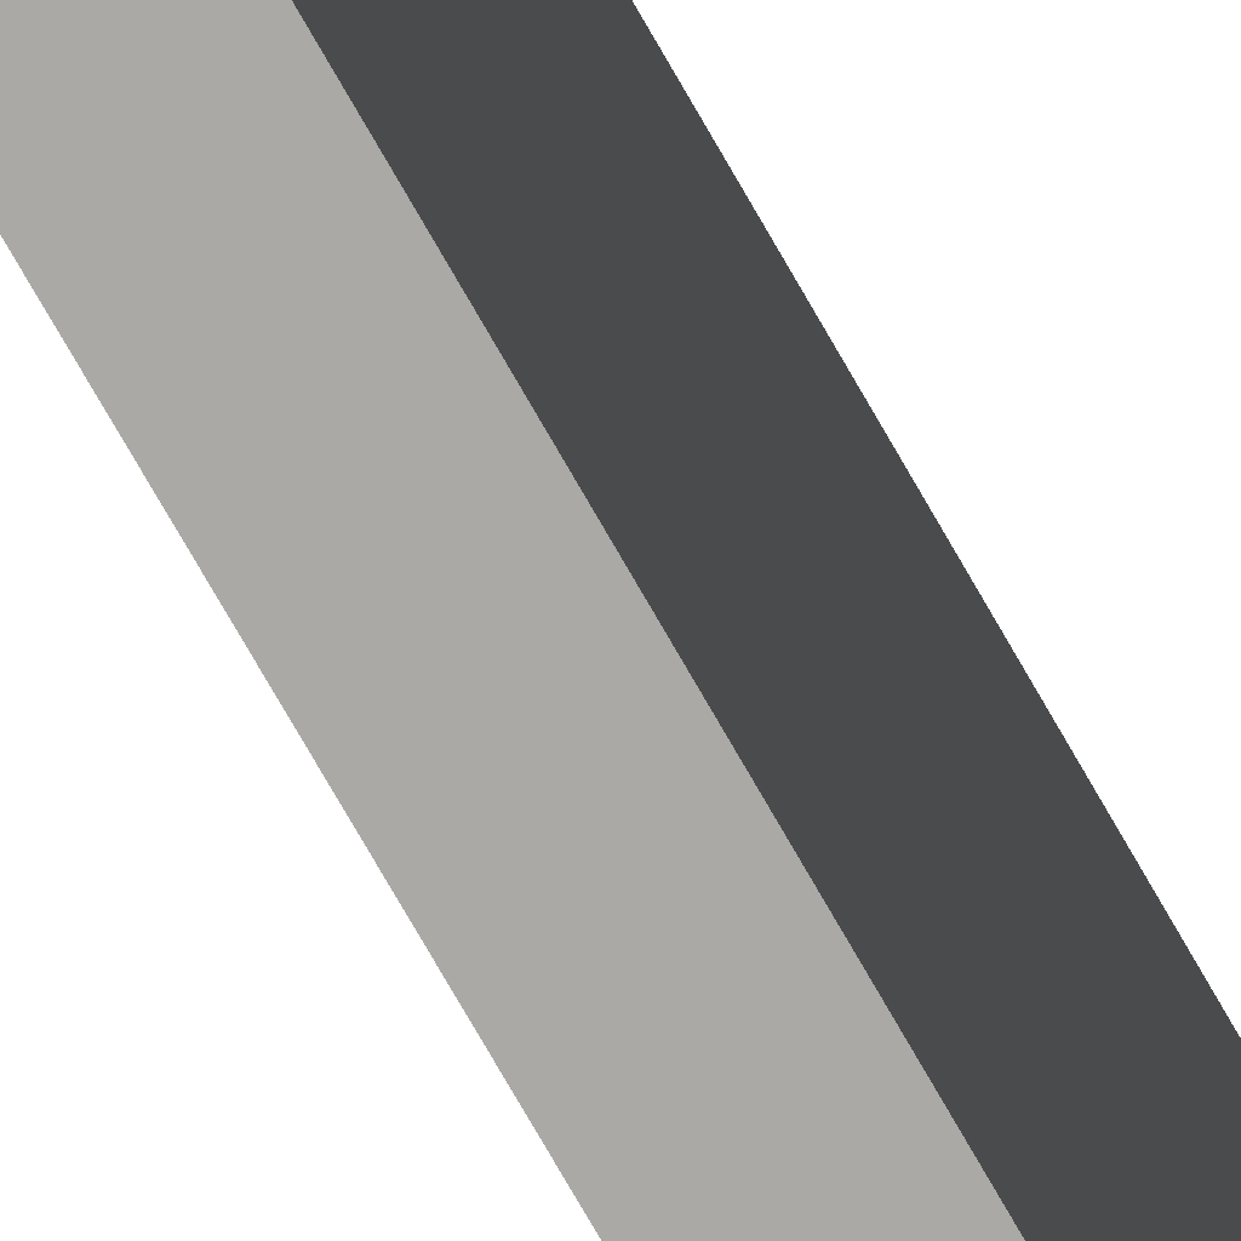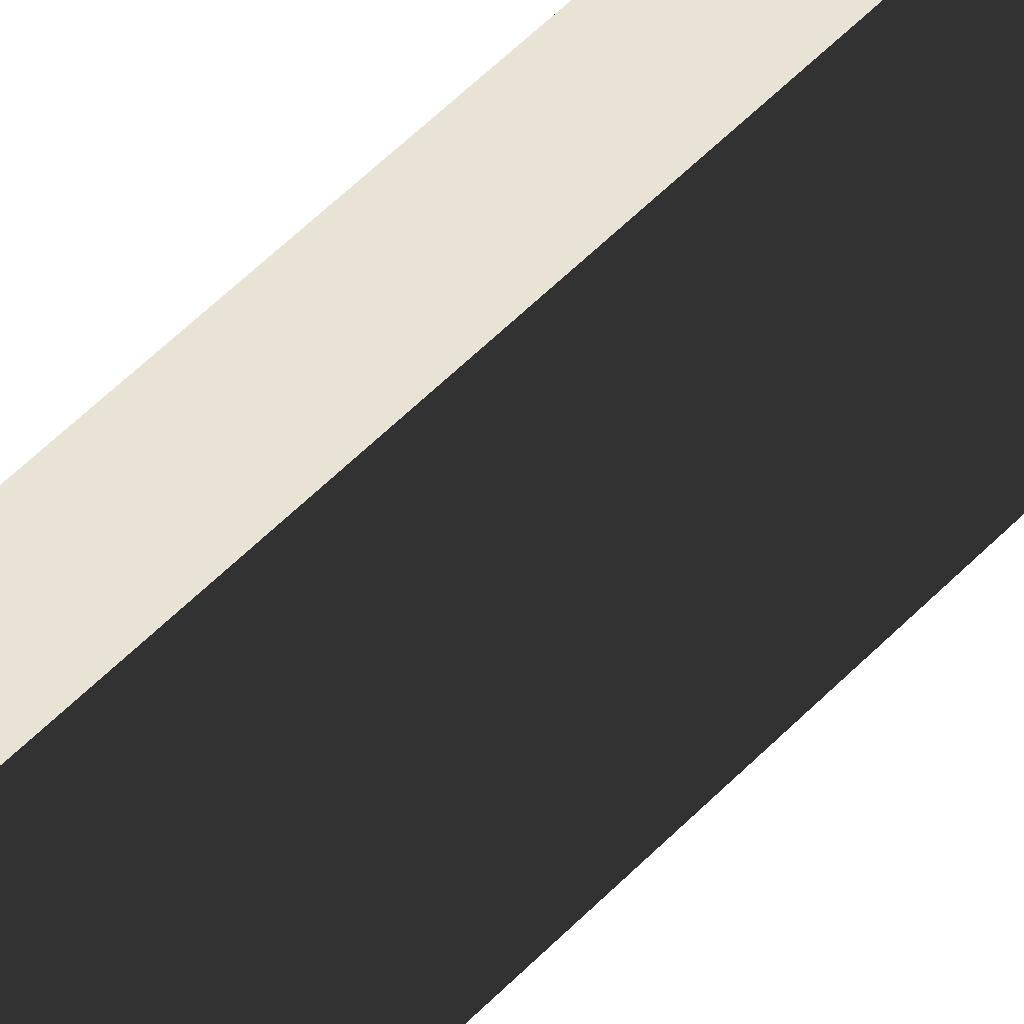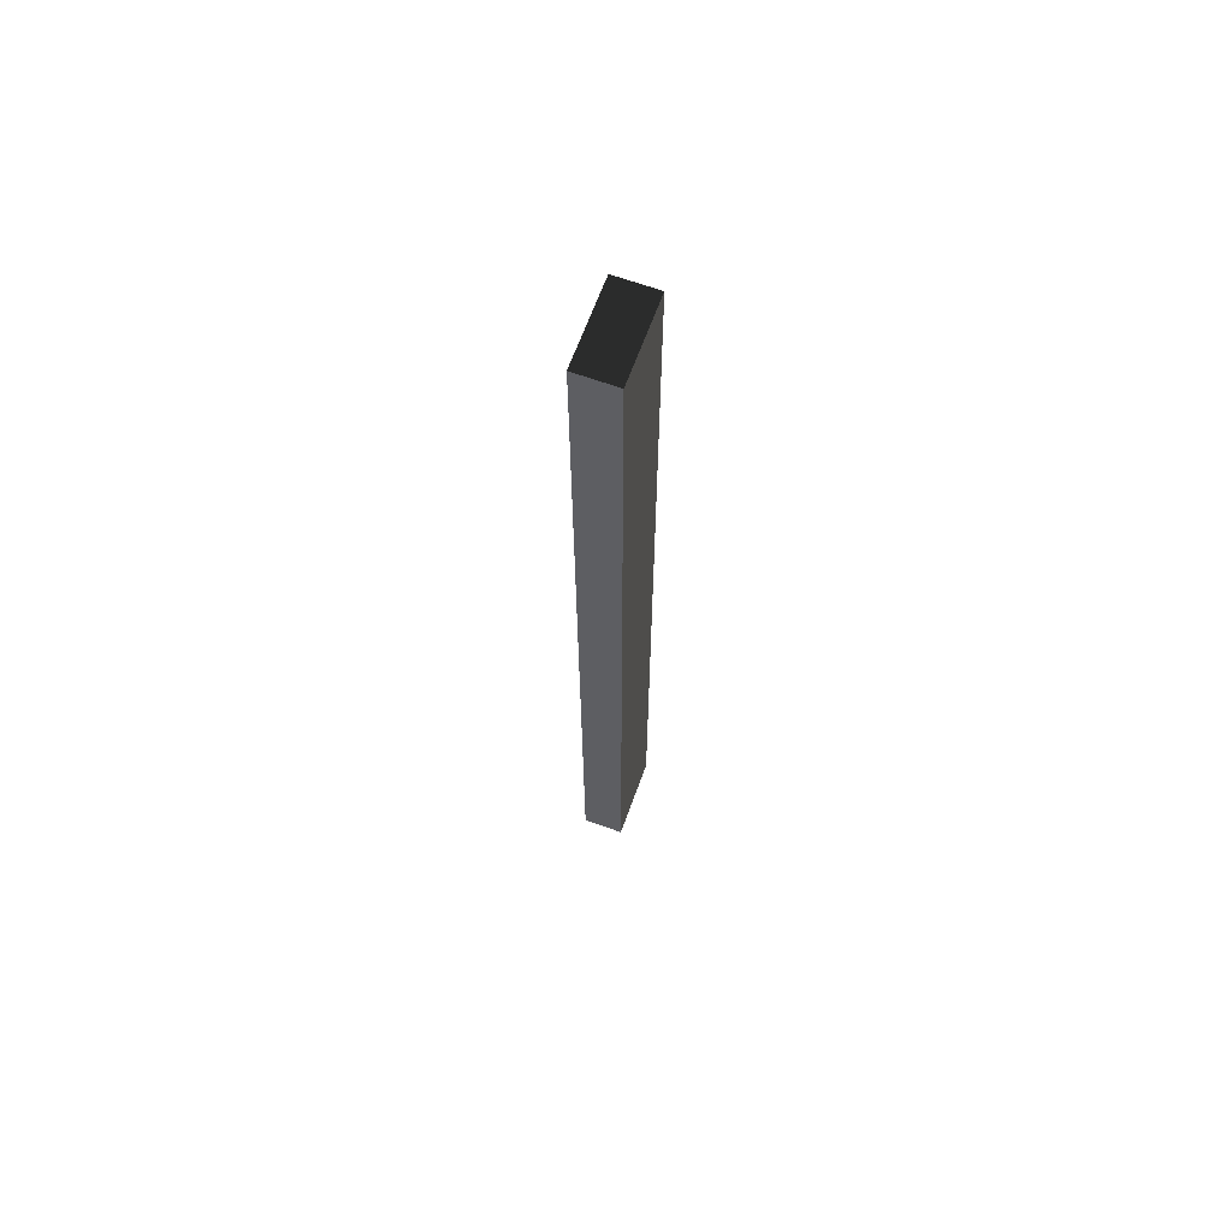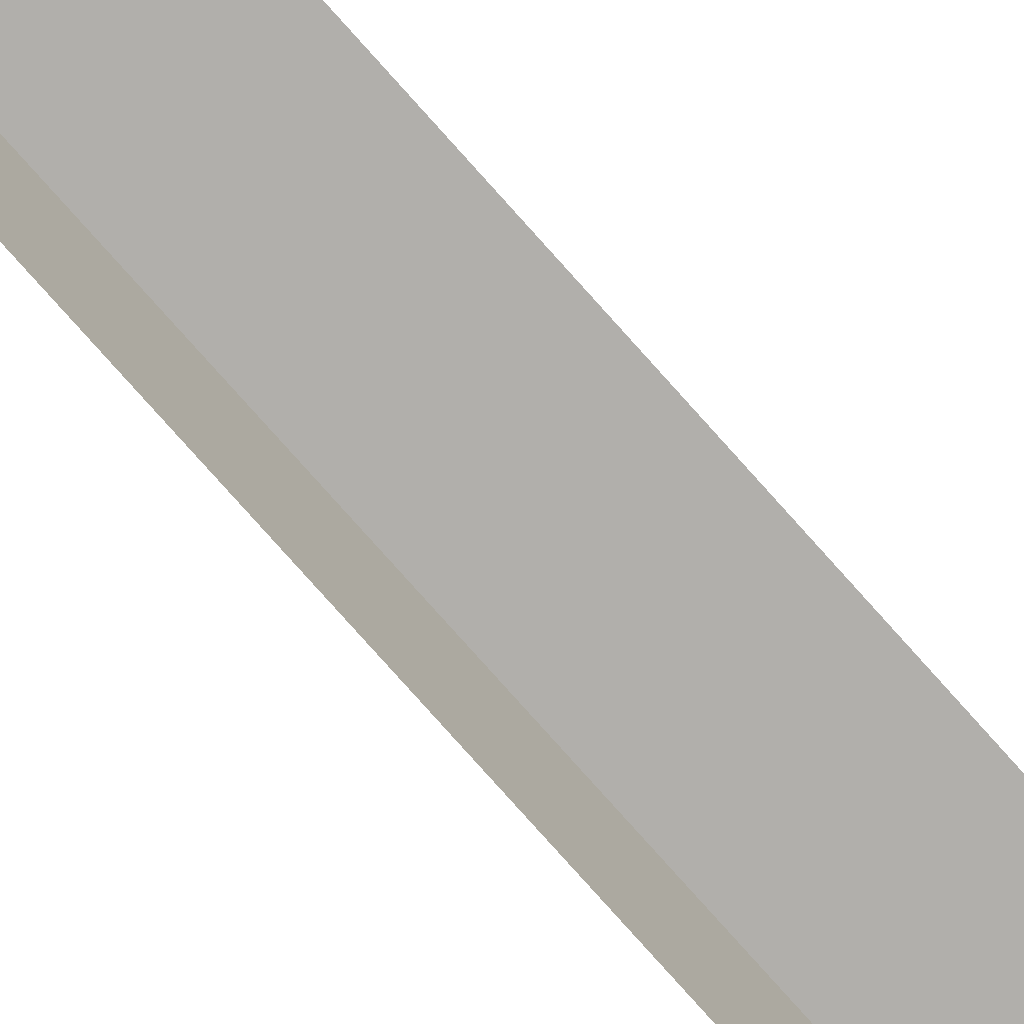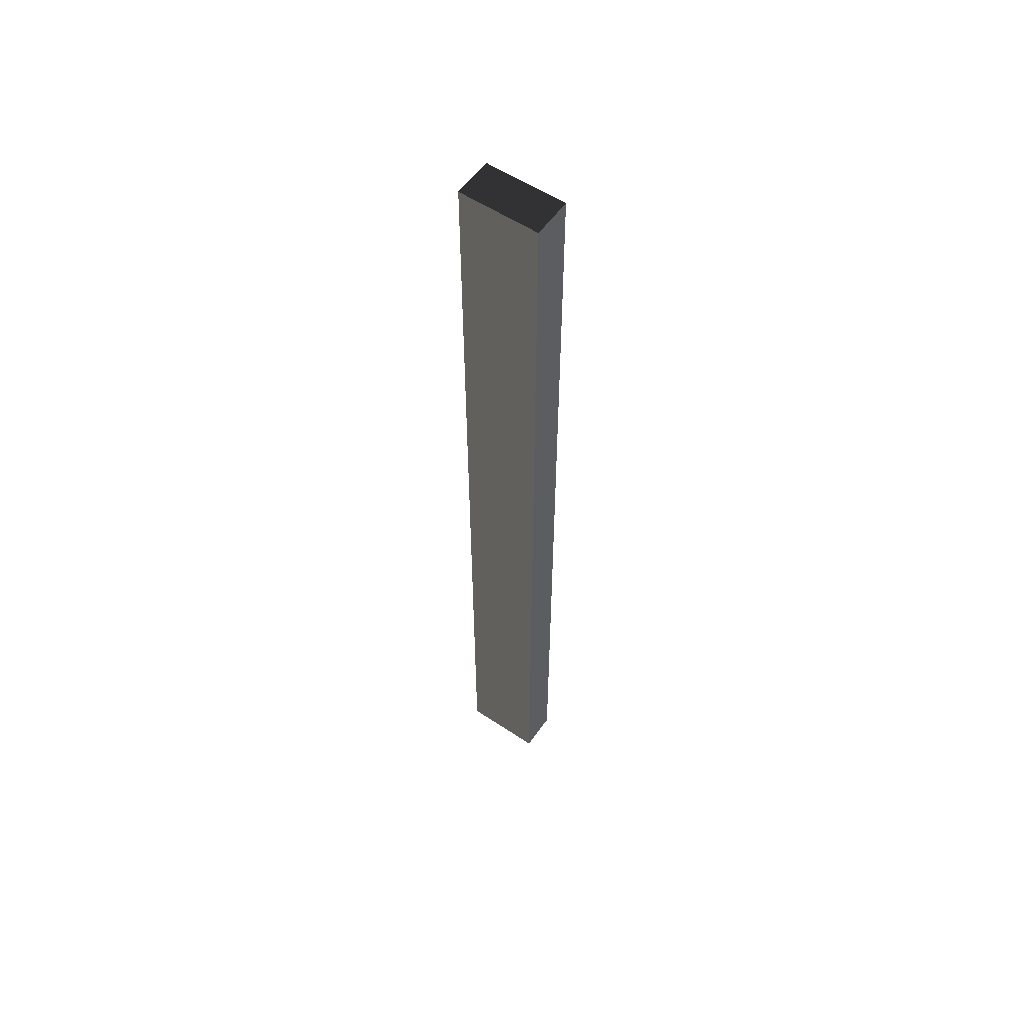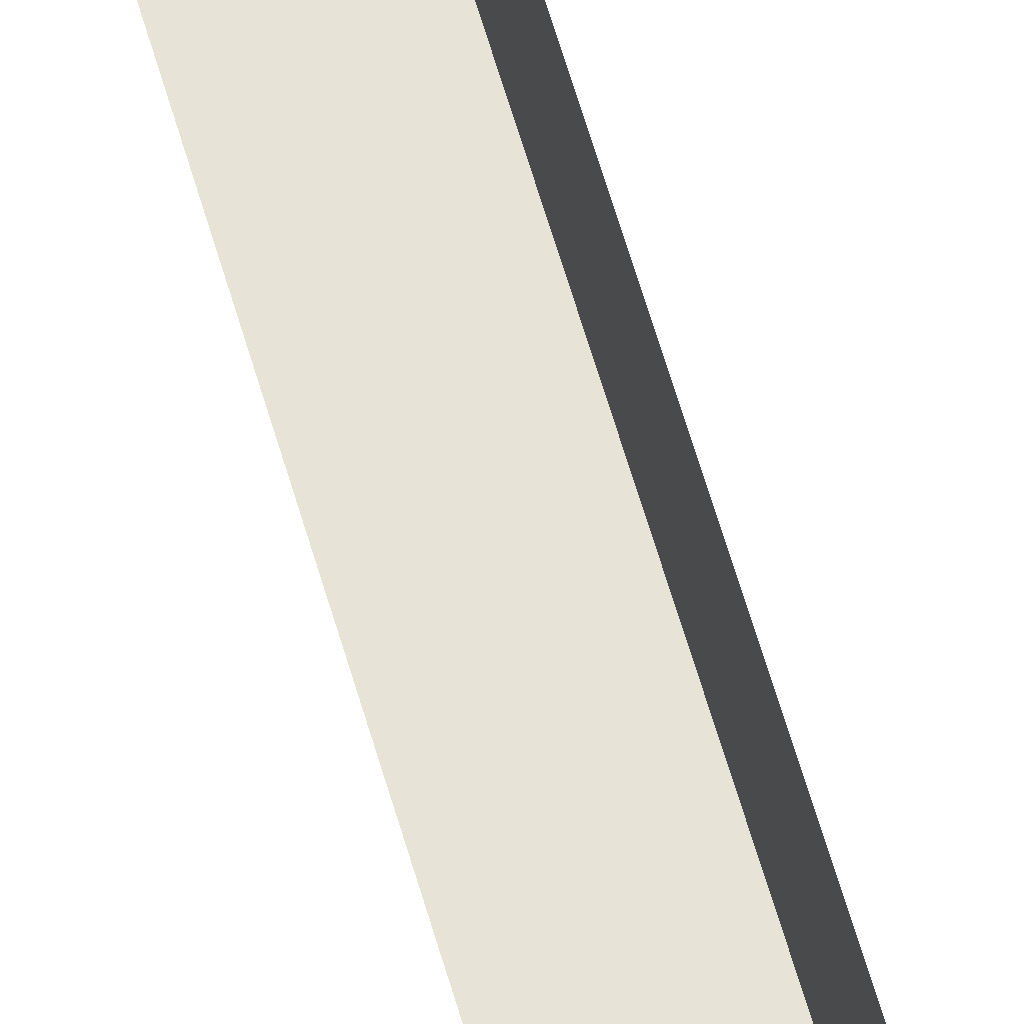
<metadata>
{"format":"obj","ext":"obj","renderer":"f3d","projection":"perspective","resolution":1024,"background":"white","views":[{"elev":-75.4,"azim":-150.2,"up":"+Y"},{"elev":41.2,"azim":36.8,"up":"+Y"},{"elev":66.1,"azim":-145.0,"up":"+Z"},{"elev":-78.2,"azim":41.7,"up":"+Y"},{"elev":56.5,"azim":-40.2,"up":"+Z"},{"elev":62.3,"azim":-16.1,"up":"+Y"}]}
</metadata>
<code>
o Sloper_brace__192419__temp_Sloper_brace__192419_.012
v -0.03709 0.04183 -0.585
v 0.01121 0.05477 -0.585
v 0.03709 -0.04183 -0.585
v -0.01121 -0.05477 -0.585
v -0.03709 0.04183 0.585
v 0.01121 0.05477 0.585
v 0.03709 -0.04183 0.585
v -0.01121 -0.05477 0.585
f 1 2 3 4
f 1 5 6 2
f 7 6 5 8
f 4 8 5 1
f 7 8 4 3
f 6 7 3 2

</code>
